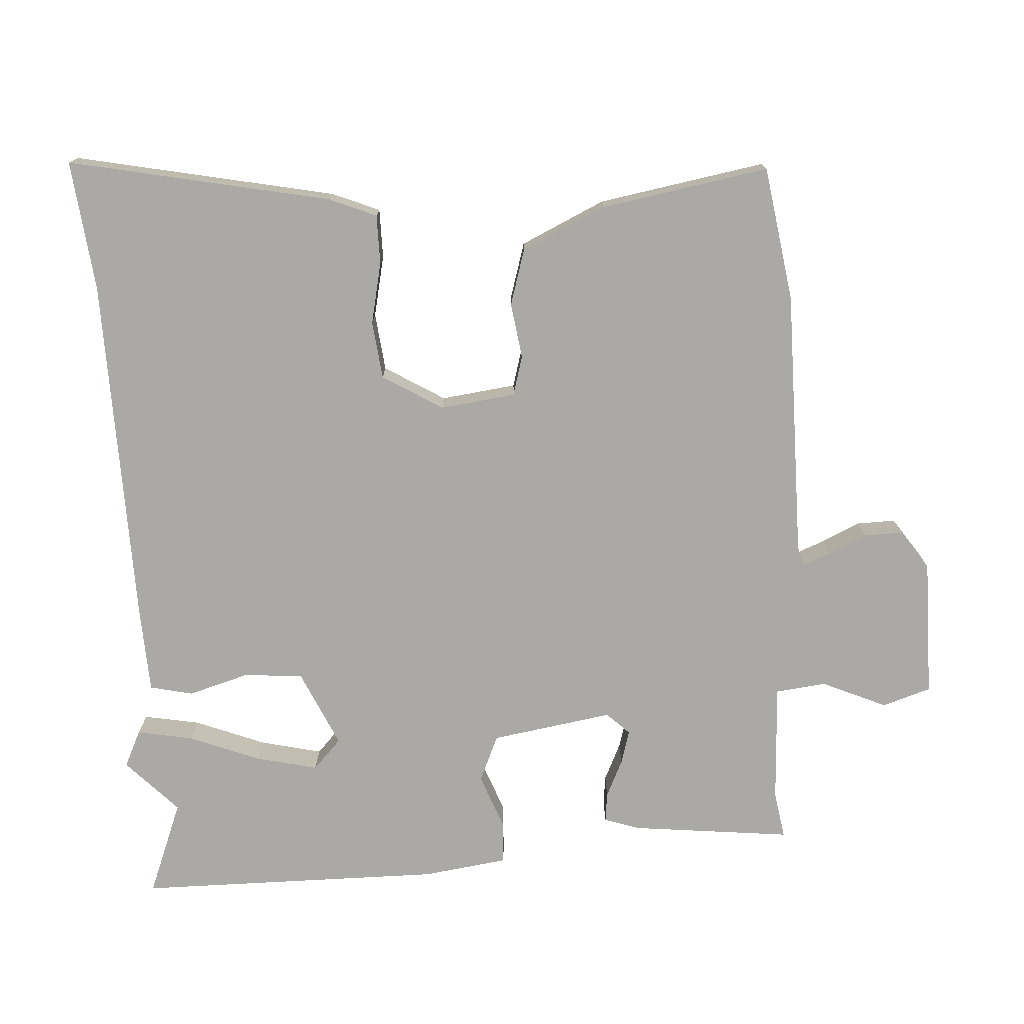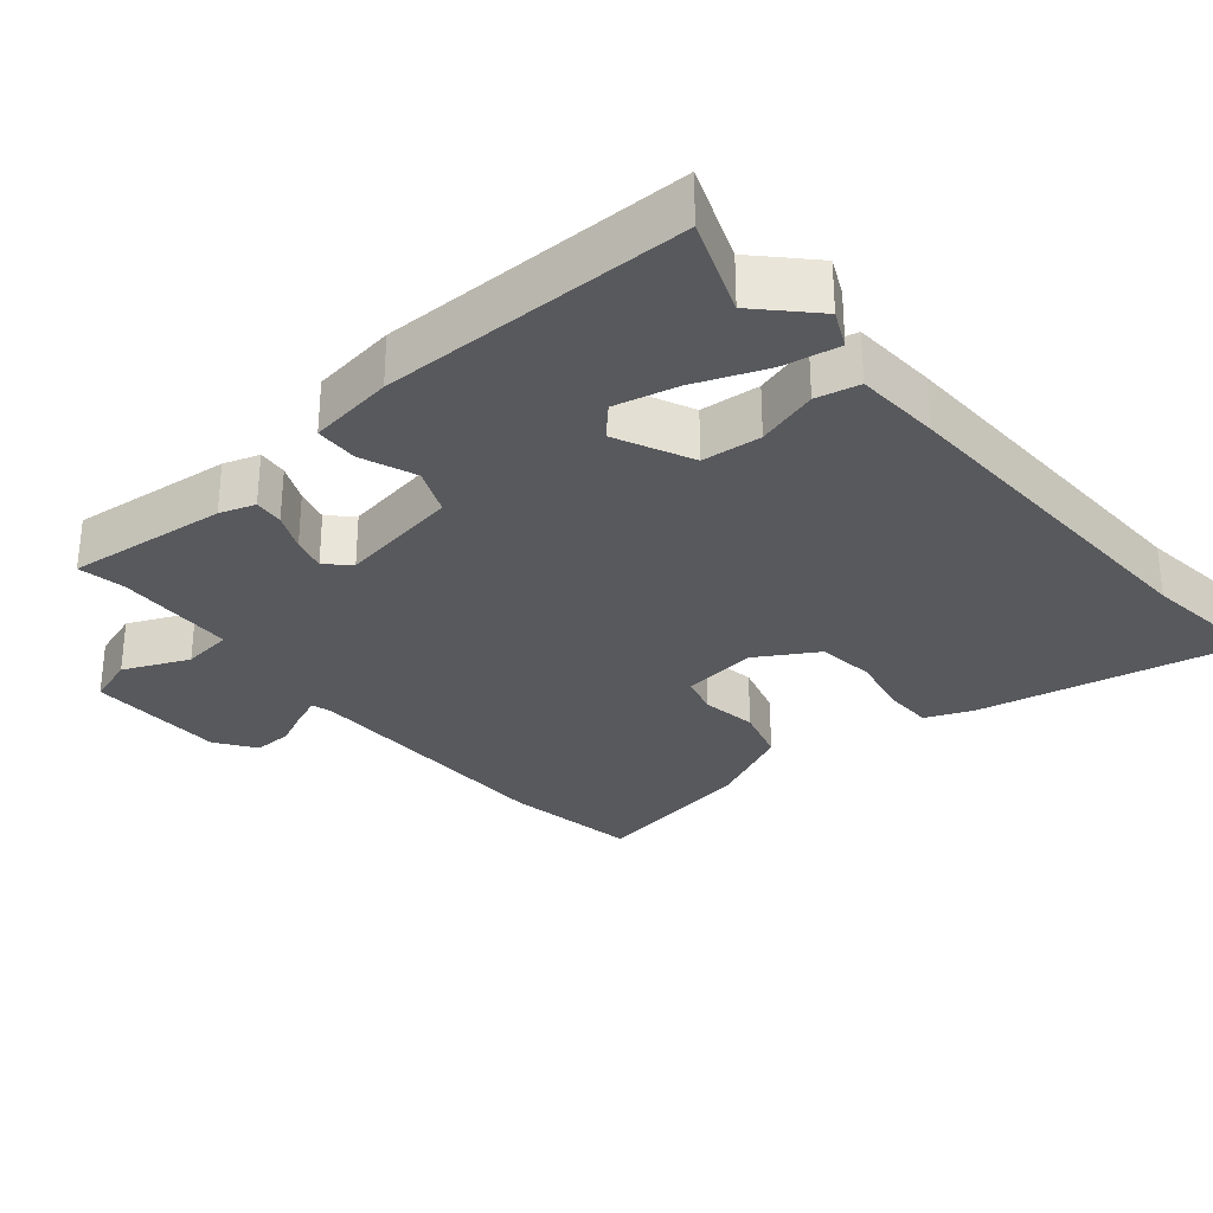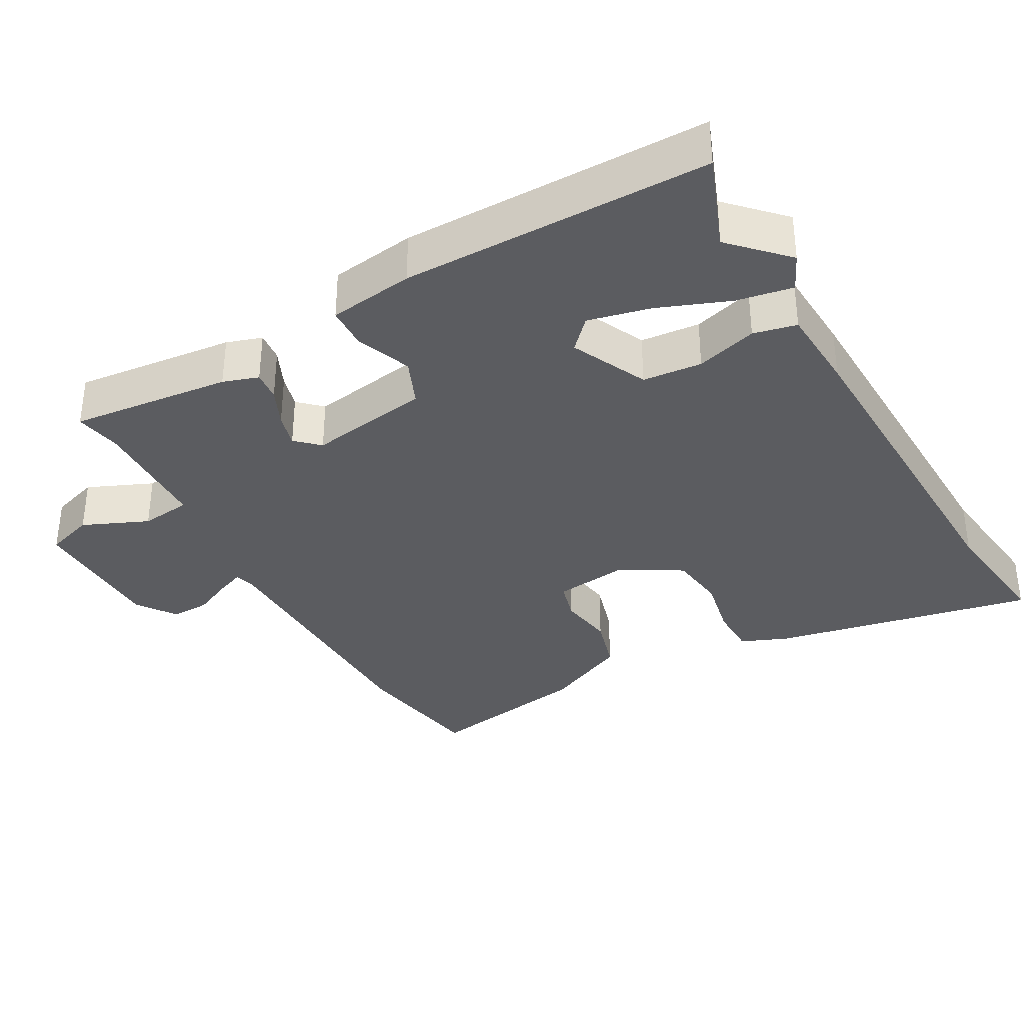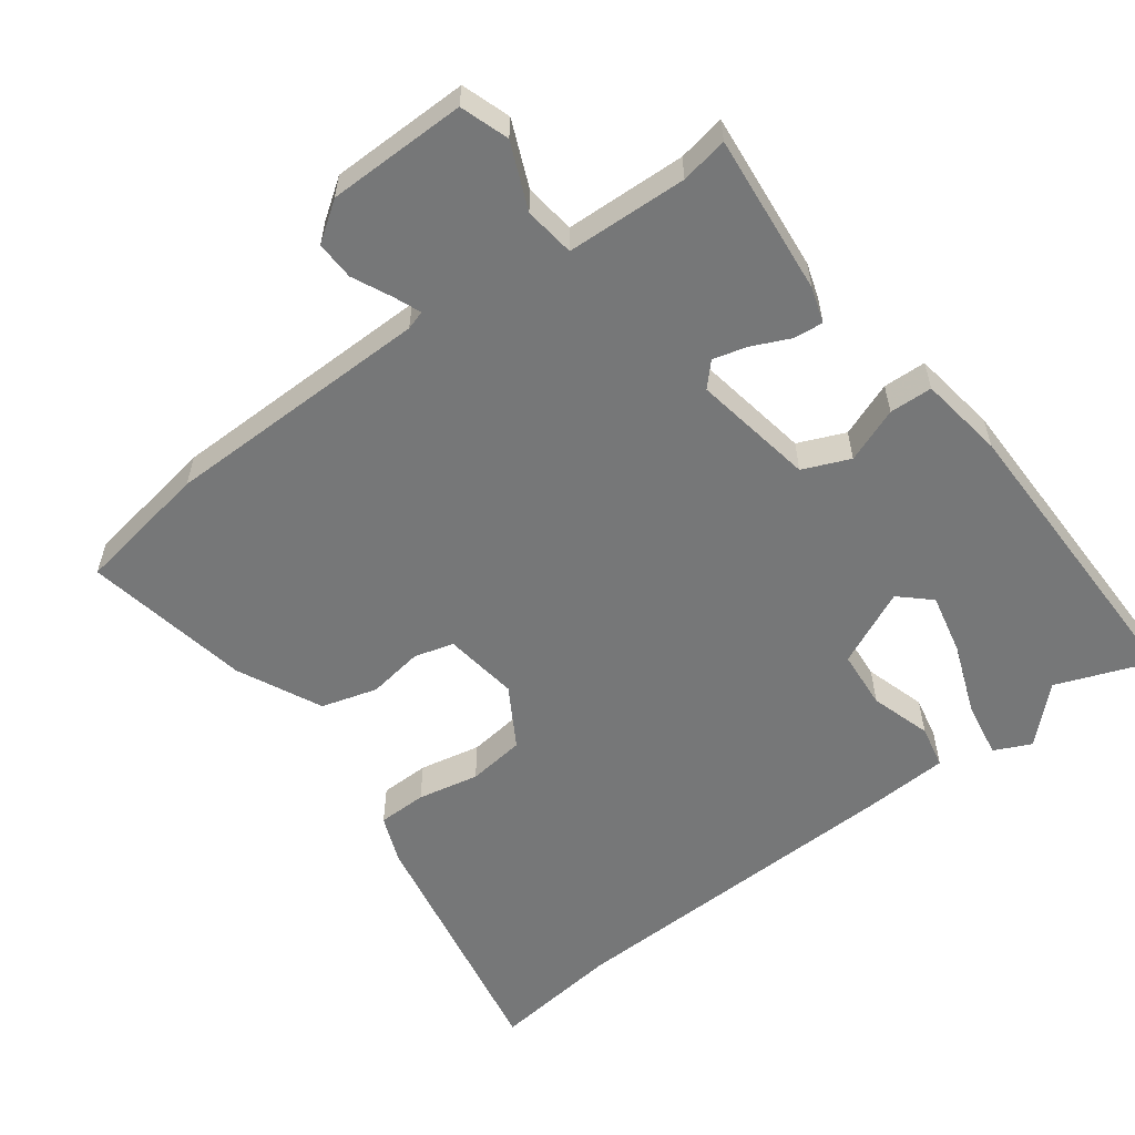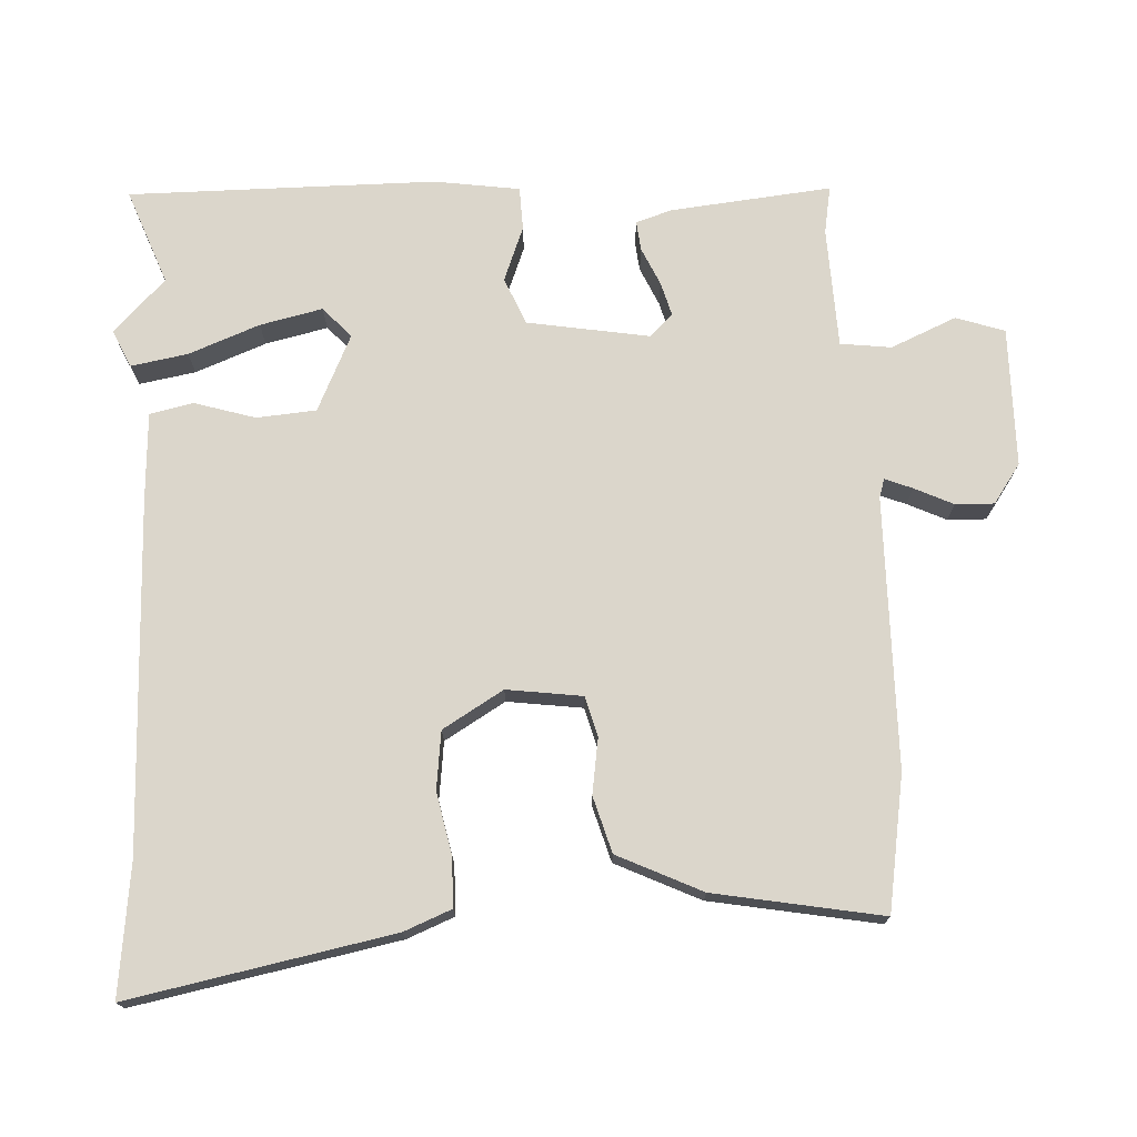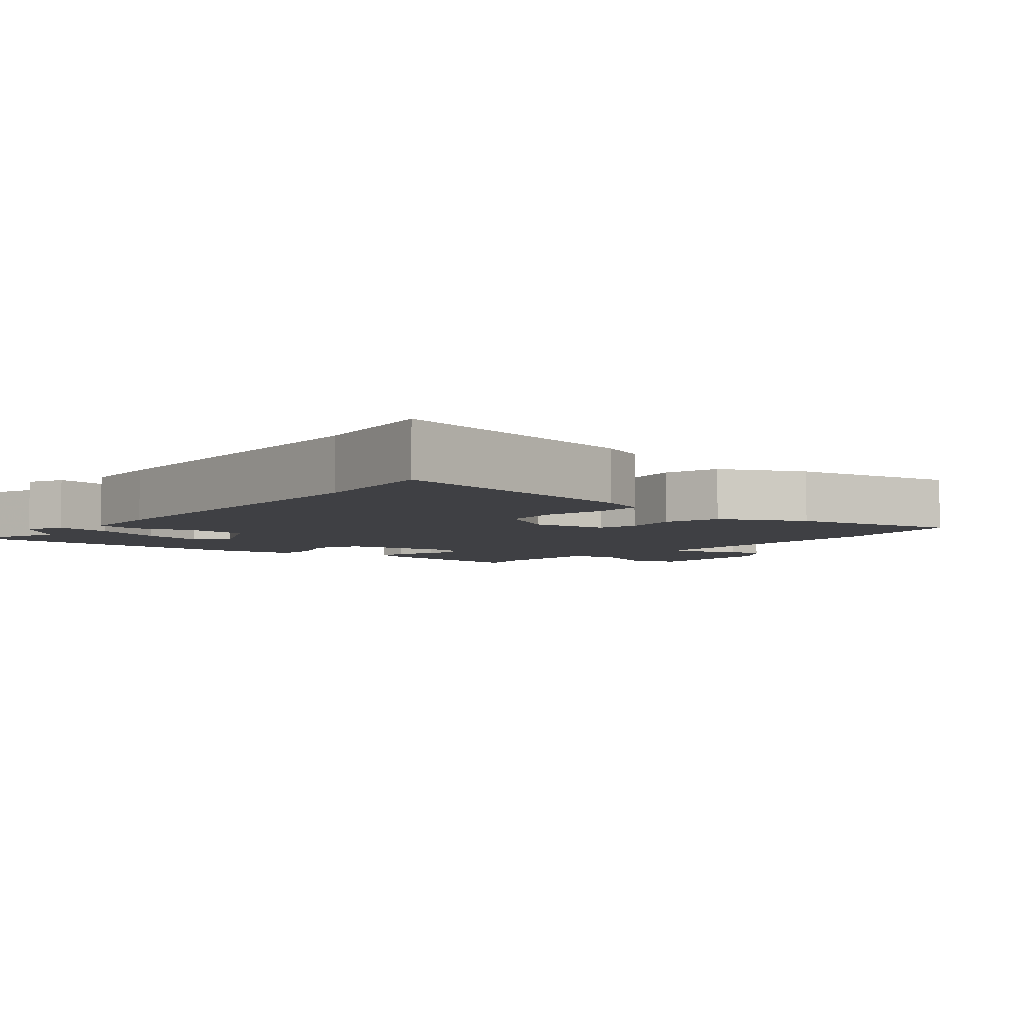
<metadata>
{"format":"obj","ext":"obj","renderer":"f3d","projection":"perspective","resolution":1024,"background":"white","views":[{"elev":-75.3,"azim":-86.3,"up":"+Y"},{"elev":-29.8,"azim":130.7,"up":"+Y"},{"elev":-34.7,"azim":119.8,"up":"+Y"},{"elev":-57.0,"azim":37.5,"up":"+Y"},{"elev":73.5,"azim":-92.1,"up":"+Y"},{"elev":-5.0,"azim":-128.7,"up":"+Y"}]}
</metadata>
<code>
v 0.53 0.07 -0.512
v 0.396 0.07 -0.459
v 0.32 0.07 -0.531
v 0.268 0.07 -0.506
v 0.283 0.07 -0.426
v 0.323 0.07 -0.326
v 0.344 0.07 -0.238
v 0.302 0.07 -0.198
v 0.193 0.07 -0.247
v 0.185 0.07 -0.331
v 0.21 0.07 -0.418
v 0.196 0.07 -0.479
v 0.074 0.07 -0.484
v -0.425 0.07 -0.492
v -0.61 0.07 -0.512
v -0.533 0.07 -0.141
v -0.505 0.07 -0.074
v -0.435 0.07 -0.074
v -0.348 0.07 -0.093
v -0.266 0.07 -0.084
v -0.214 0.07 0.001
v -0.227 0.07 0.108
v -0.283 0.07 0.124
v -0.362 0.07 0.113
v -0.441 0.07 0.137
v -0.496 0.07 0.257
v -0.536 0.07 0.495
v -0.345 0.07 0.524
v 0.037 0.07 0.523
v 0.064 0.07 0.531
v 0.049 0.07 0.57
v 0.024 0.07 0.625
v 0.023 0.07 0.68
v 0.079 0.07 0.718
v 0.276 0.07 0.717
v 0.298 0.07 0.648
v 0.257 0.07 0.556
v 0.265 0.07 0.484
v 0.436 0.07 0.475
v 0.503 0.07 0.486
v 0.477 0.07 0.258
v 0.46 0.07 0.208
v 0.418 0.07 0.213
v 0.365 0.07 0.238
v 0.317 0.07 0.252
v 0.286 0.07 0.22
v 0.313 0.07 0.047
v 0.379 0.07 0.018
v 0.457 0.07 0.047
v 0.518 0.07 0.044
v 0.534 0.07 -0.077
v 0.53 0 -0.512
v 0.396 0 -0.459
v 0.32 0 -0.531
v 0.268 0 -0.506
v 0.283 0 -0.426
v 0.323 0 -0.326
v 0.344 0 -0.238
v 0.302 0 -0.198
v 0.193 0 -0.247
v 0.185 0 -0.331
v 0.21 0 -0.418
v 0.196 0 -0.479
v 0.074 0 -0.484
v -0.425 0 -0.492
v -0.61 0 -0.512
v -0.533 0 -0.141
v -0.505 0 -0.074
v -0.435 0 -0.074
v -0.348 0 -0.093
v -0.266 0 -0.084
v -0.214 0 0.001
v -0.227 0 0.108
v -0.283 0 0.124
v -0.362 0 0.113
v -0.441 0 0.137
v -0.496 0 0.257
v -0.536 0 0.495
v -0.345 0 0.524
v 0.037 0 0.523
v 0.064 0 0.531
v 0.049 0 0.57
v 0.024 0 0.625
v 0.023 0 0.68
v 0.079 0 0.718
v 0.276 0 0.717
v 0.298 0 0.648
v 0.257 0 0.556
v 0.265 0 0.484
v 0.436 0 0.475
v 0.503 0 0.486
v 0.477 0 0.258
v 0.46 0 0.208
v 0.418 0 0.213
v 0.365 0 0.238
v 0.317 0 0.252
v 0.286 0 0.22
v 0.313 0 0.047
v 0.379 0 0.018
v 0.457 0 0.047
v 0.518 0 0.044
v 0.534 0 -0.077
f 51 1 2
f 50 51 2
f 49 50 2
f 48 49 2
f 47 48 2
f 42 43 44
f 41 42 44
f 40 41 44
f 39 40 44
f 38 39 44 45
f 35 36 37
f 34 35 37
f 33 34 37
f 32 33 37
f 31 32 37
f 30 31 37 38
f 38 45 46
f 30 38 46
f 29 30 46
f 28 29 46
f 27 28 46
f 26 27 46
f 25 26 46
f 24 25 46
f 23 24 46
f 17 18 19
f 16 17 19
f 15 16 19
f 14 15 19
f 14 19 20
f 13 14 20
f 12 13 20
f 11 12 20
f 10 11 20
f 9 10 20 21
f 4 5 6
f 3 4 6
f 2 3 6
f 2 6 7
f 47 2 7
f 22 23 46 47
f 21 22 47
f 9 21 47
f 8 9 47
f 7 8 47
f 53 52 102
f 53 102 101
f 53 101 100
f 53 100 99
f 53 99 98
f 95 94 93
f 95 93 92
f 95 92 91
f 95 91 90
f 96 95 90 89
f 88 87 86
f 88 86 85
f 88 85 84
f 88 84 83
f 88 83 82
f 89 88 82 81
f 97 96 89
f 97 89 81
f 97 81 80
f 97 80 79
f 97 79 78
f 97 78 77
f 97 77 76
f 97 76 75
f 97 75 74
f 70 69 68
f 70 68 67
f 70 67 66
f 70 66 65
f 71 70 65
f 71 65 64
f 71 64 63
f 71 63 62
f 71 62 61
f 72 71 61 60
f 57 56 55
f 57 55 54
f 57 54 53
f 58 57 53
f 58 53 98
f 98 97 74 73
f 98 73 72
f 98 72 60
f 98 60 59
f 98 59 58
f 1 52 53 2
f 2 53 54 3
f 3 54 55 4
f 4 55 56 5
f 5 56 57 6
f 6 57 58 7
f 7 58 59 8
f 8 59 60 9
f 9 60 61 10
f 10 61 62 11
f 11 62 63 12
f 12 63 64 13
f 13 64 65 14
f 14 65 66 15
f 15 66 67 16
f 16 67 68 17
f 17 68 69 18
f 18 69 70 19
f 19 70 71 20
f 20 71 72 21
f 21 72 73 22
f 22 73 74 23
f 23 74 75 24
f 24 75 76 25
f 25 76 77 26
f 26 77 78 27
f 27 78 79 28
f 28 79 80 29
f 29 80 81 30
f 30 81 82 31
f 31 82 83 32
f 32 83 84 33
f 33 84 85 34
f 34 85 86 35
f 35 86 87 36
f 36 87 88 37
f 37 88 89 38
f 38 89 90 39
f 39 90 91 40
f 40 91 92 41
f 41 92 93 42
f 42 93 94 43
f 43 94 95 44
f 44 95 96 45
f 45 96 97 46
f 46 97 98 47
f 47 98 99 48
f 48 99 100 49
f 49 100 101 50
f 50 101 102 51
f 51 102 52 1

</code>
